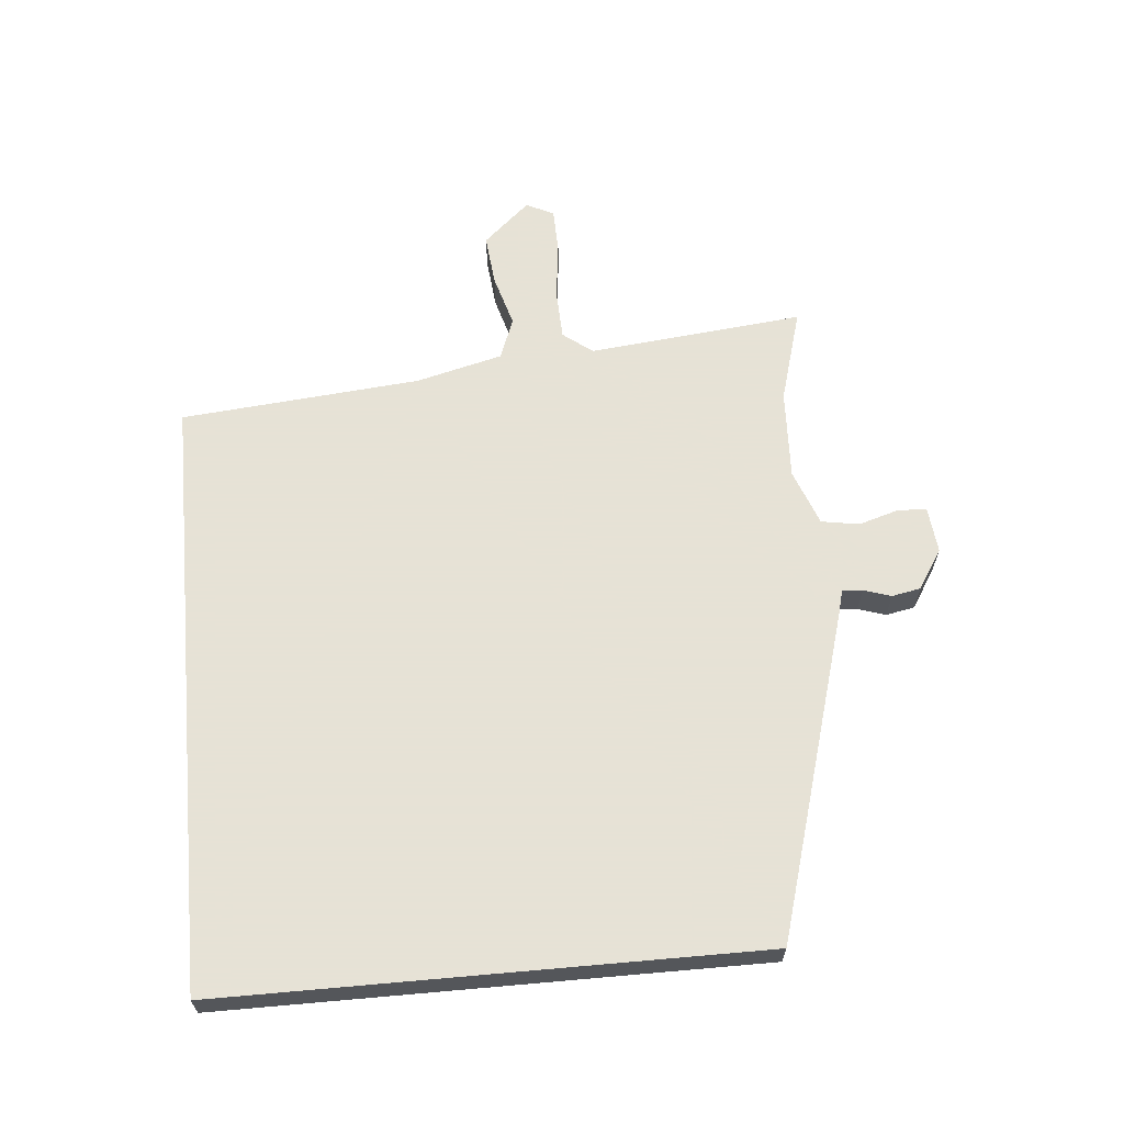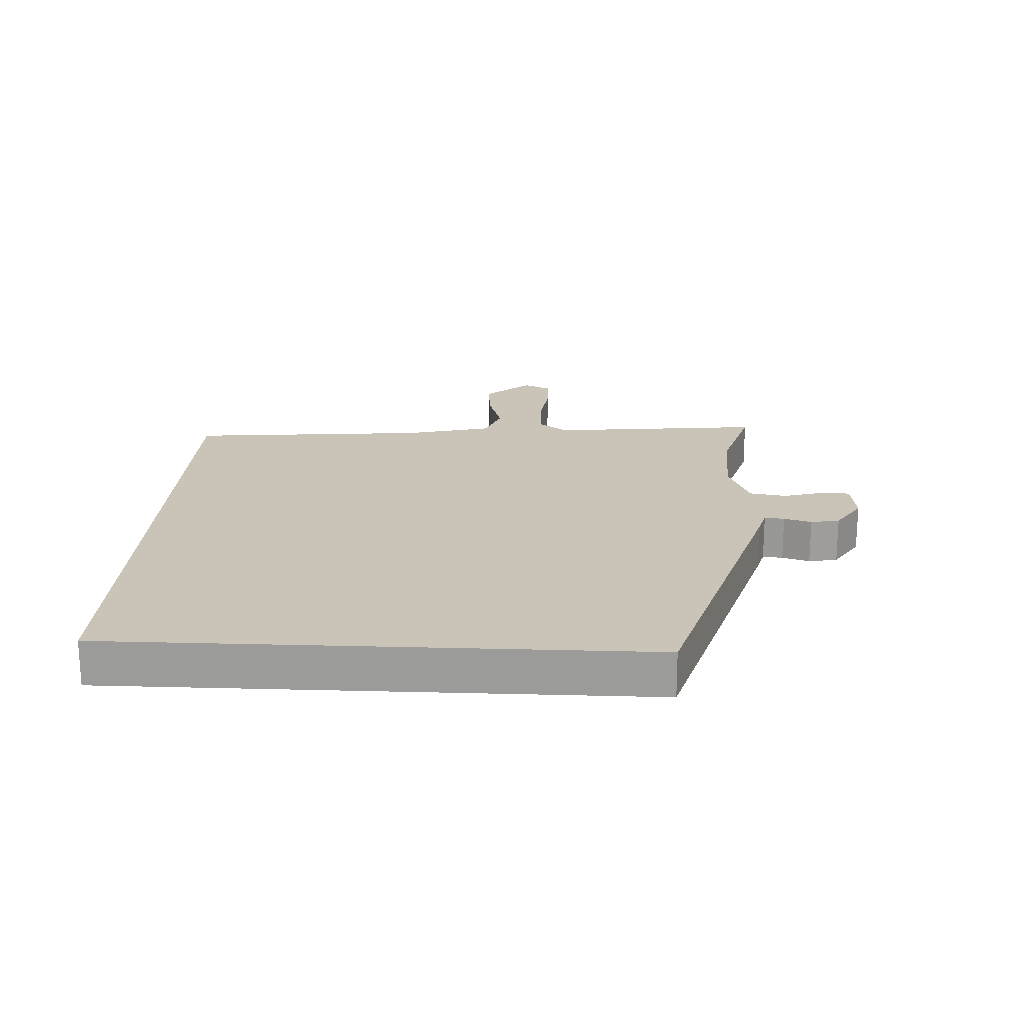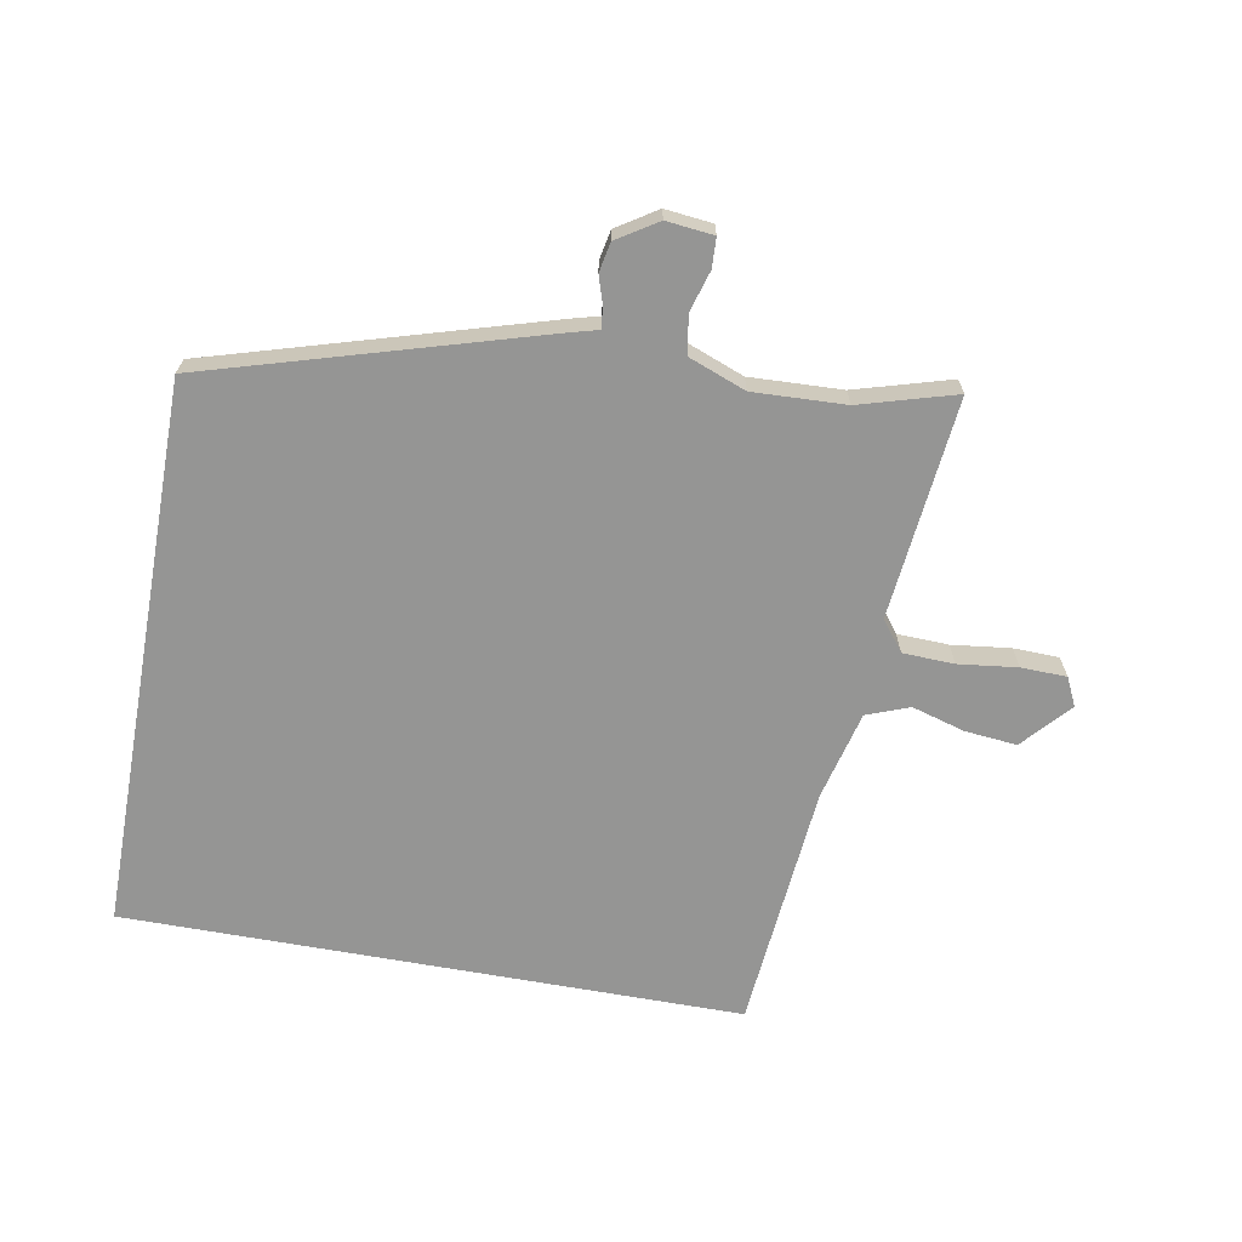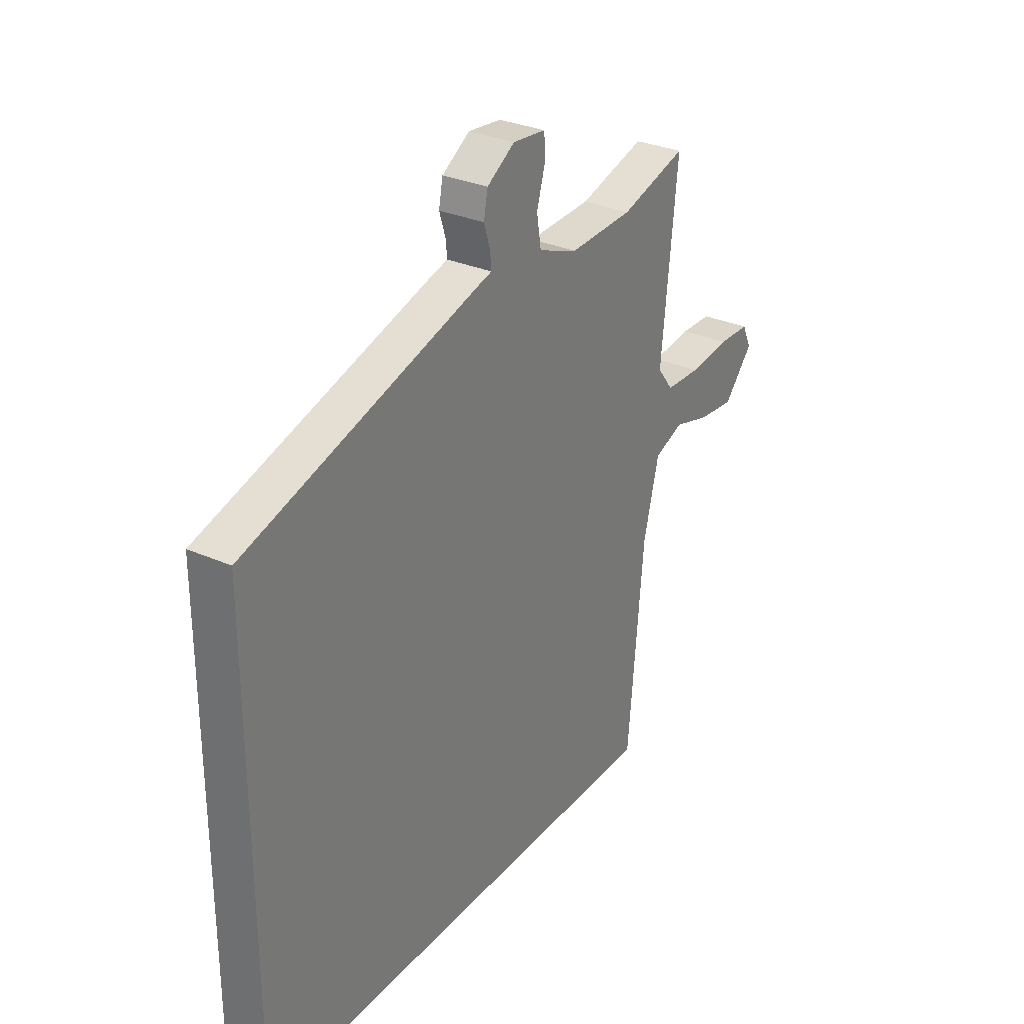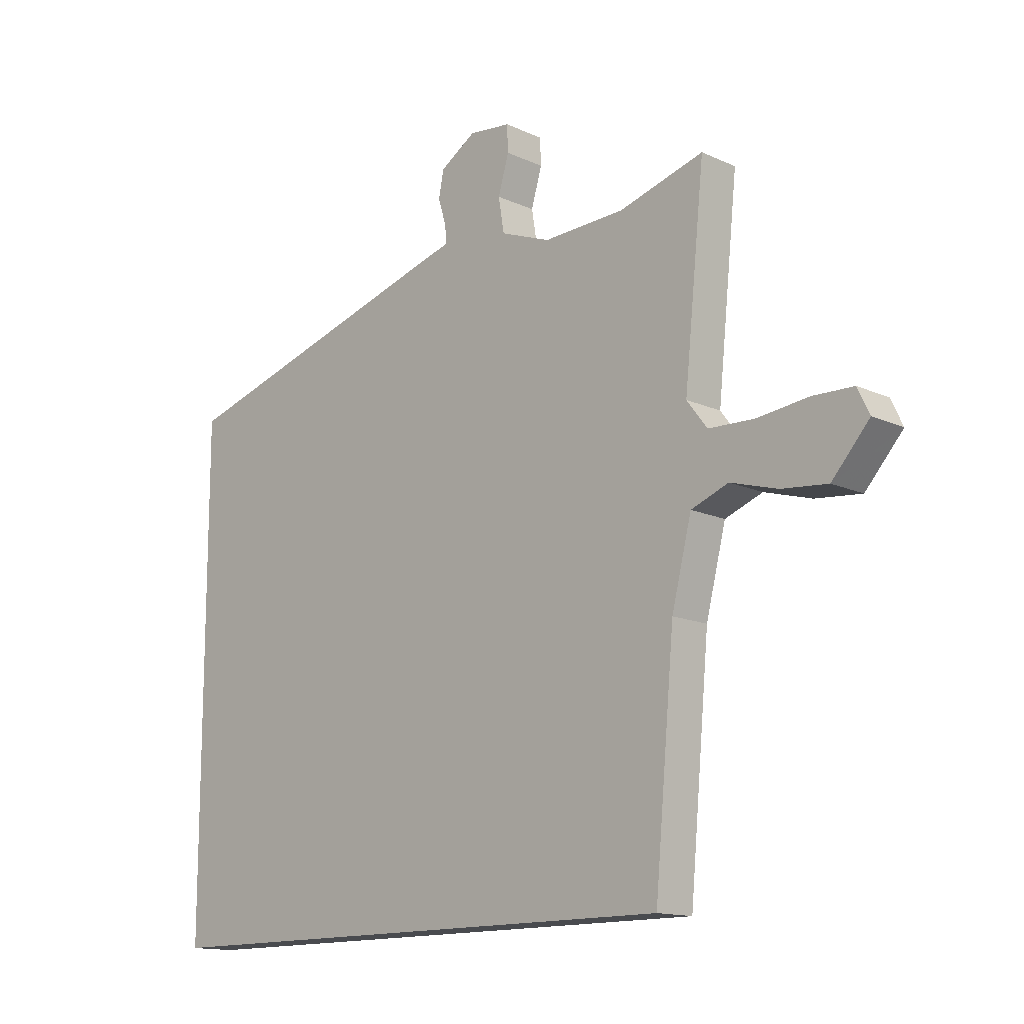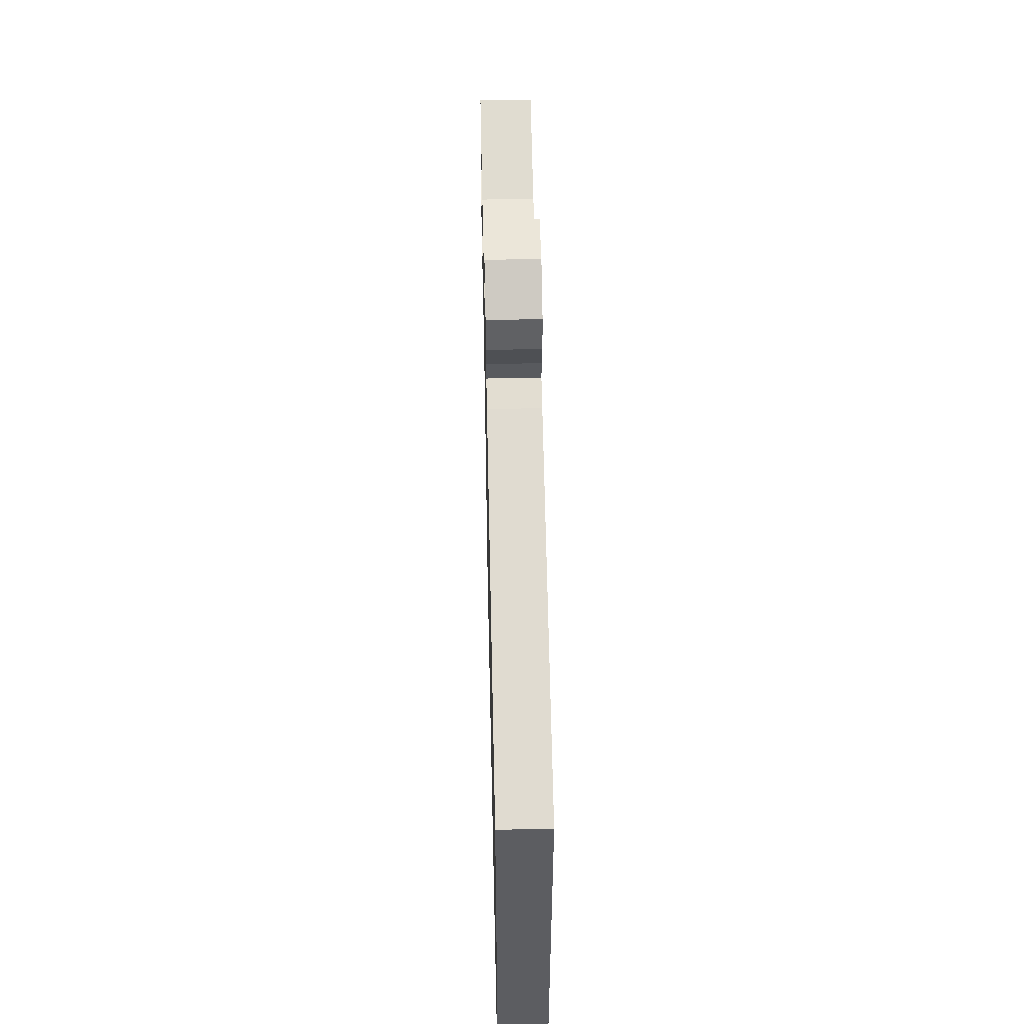
<metadata>
{"format":"obj","ext":"obj","renderer":"f3d","projection":"perspective","resolution":1024,"background":"white","views":[{"elev":63.8,"azim":-95.1,"up":"+Y"},{"elev":20.0,"azim":-87.3,"up":"+Y"},{"elev":-67.4,"azim":-10.2,"up":"+Y"},{"elev":30.4,"azim":-57.3,"up":"+Z"},{"elev":-14.1,"azim":44.9,"up":"+Z"},{"elev":53.6,"azim":-91.3,"up":"+Z"}]}
</metadata>
<code>
v -0.5 0.07 -0.5
v -0.5 0.07 0.356
v 0.018 0.07 0.508
v 0.059 0.07 0.519
v 0.056 0.07 0.551
v 0.042 0.07 0.595
v 0.051 0.07 0.641
v 0.114 0.07 0.681
v 0.188 0.07 0.673
v 0.19 0.07 0.627
v 0.171 0.07 0.563
v 0.181 0.07 0.503
v 0.27 0.07 0.469
v 0.414 0.07 0.475
v 0.563 0.07 0.518
v 0.527 0.07 0.174
v 0.563 0.07 0.127
v 0.643 0.07 0.124
v 0.735 0.07 0.135
v 0.806 0.07 0.133
v 0.827 0.07 0.089
v 0.761 0.07 0.015
v 0.68 0.07 0.023
v 0.597 0.07 0.047
v 0.531 0.07 0.022
v 0.496 0.07 -0.116
v 0.461 0.07 -0.5
v -0.5 0 -0.5
v -0.5 0 0.356
v 0.018 0 0.508
v 0.059 0 0.519
v 0.056 0 0.551
v 0.042 0 0.595
v 0.051 0 0.641
v 0.114 0 0.681
v 0.188 0 0.673
v 0.19 0 0.627
v 0.171 0 0.563
v 0.181 0 0.503
v 0.27 0 0.469
v 0.414 0 0.475
v 0.563 0 0.518
v 0.527 0 0.174
v 0.563 0 0.127
v 0.643 0 0.124
v 0.735 0 0.135
v 0.806 0 0.133
v 0.827 0 0.089
v 0.761 0 0.015
v 0.68 0 0.023
v 0.597 0 0.047
v 0.531 0 0.022
v 0.496 0 -0.116
v 0.461 0 -0.5
f 26 27 1 2
f 25 26 2 3
f 24 25 3 4
f 23 24 4 5
f 18 19 20 21
f 17 18 21 22
f 14 15 16
f 13 14 16
f 12 13 16 17
f 8 9 10 11
f 8 11 12
f 7 8 12
f 6 7 12
f 5 6 12 17
f 17 22 23
f 5 17 23
f 29 28 54 53
f 30 29 53 52
f 31 30 52 51
f 32 31 51 50
f 48 47 46 45
f 49 48 45 44
f 43 42 41
f 43 41 40
f 44 43 40 39
f 38 37 36 35
f 39 38 35
f 39 35 34
f 39 34 33
f 44 39 33 32
f 50 49 44
f 50 44 32
f 1 28 29 2
f 2 29 30 3
f 3 30 31 4
f 4 31 32 5
f 5 32 33 6
f 6 33 34 7
f 7 34 35 8
f 8 35 36 9
f 9 36 37 10
f 10 37 38 11
f 11 38 39 12
f 12 39 40 13
f 13 40 41 14
f 14 41 42 15
f 15 42 43 16
f 16 43 44 17
f 17 44 45 18
f 18 45 46 19
f 19 46 47 20
f 20 47 48 21
f 21 48 49 22
f 22 49 50 23
f 23 50 51 24
f 24 51 52 25
f 25 52 53 26
f 26 53 54 27
f 27 54 28 1

</code>
